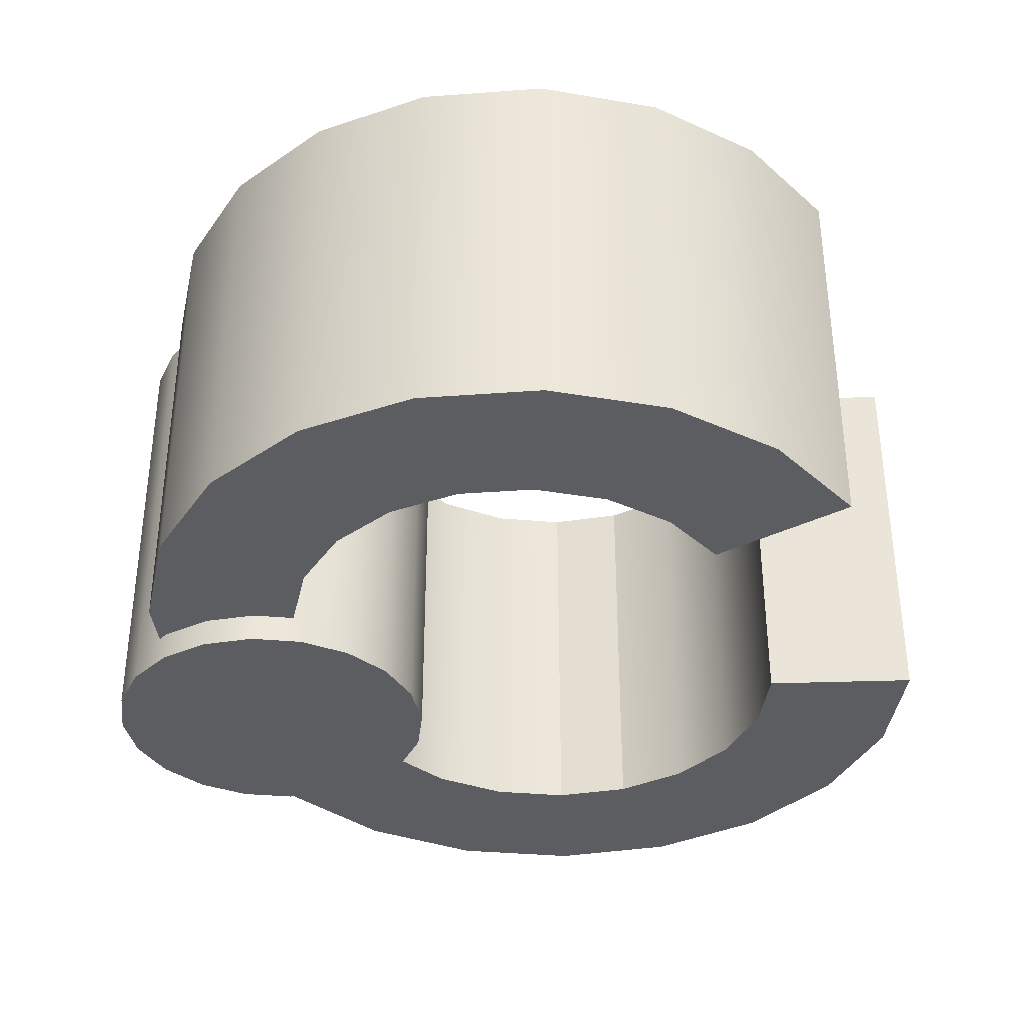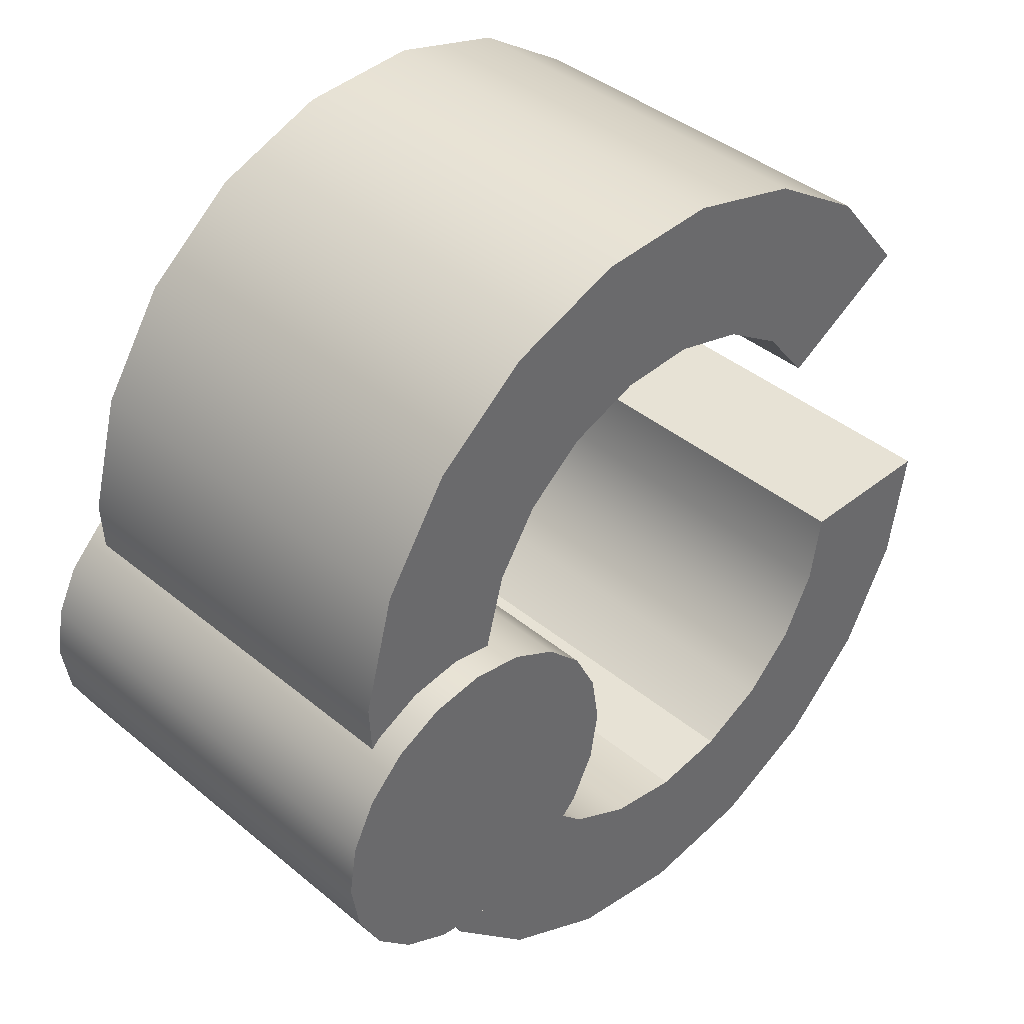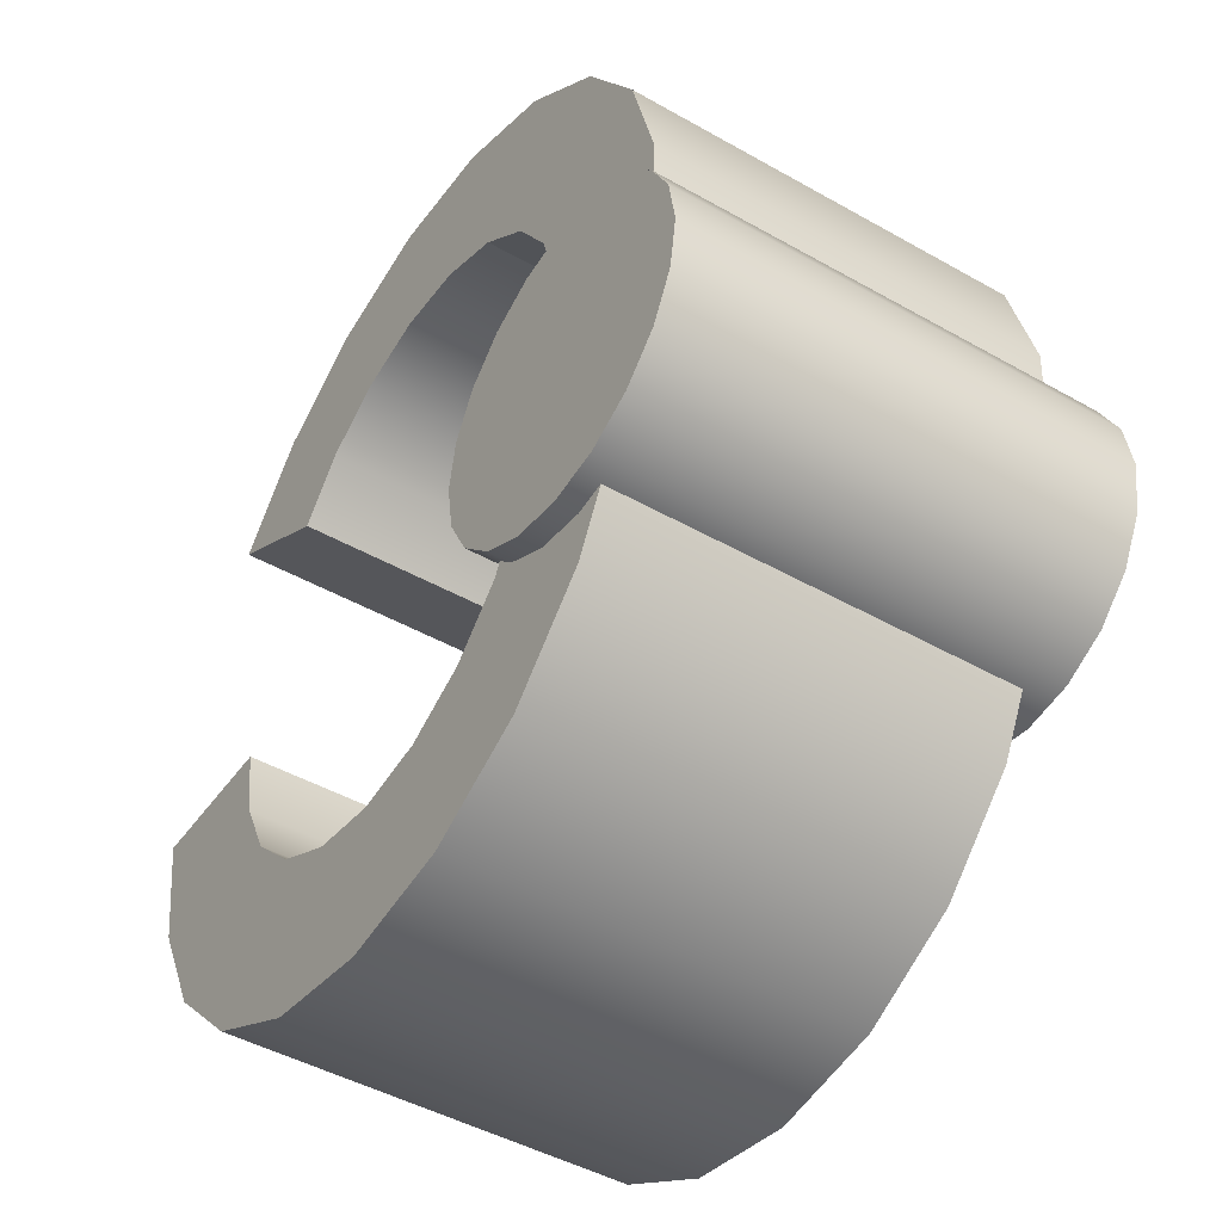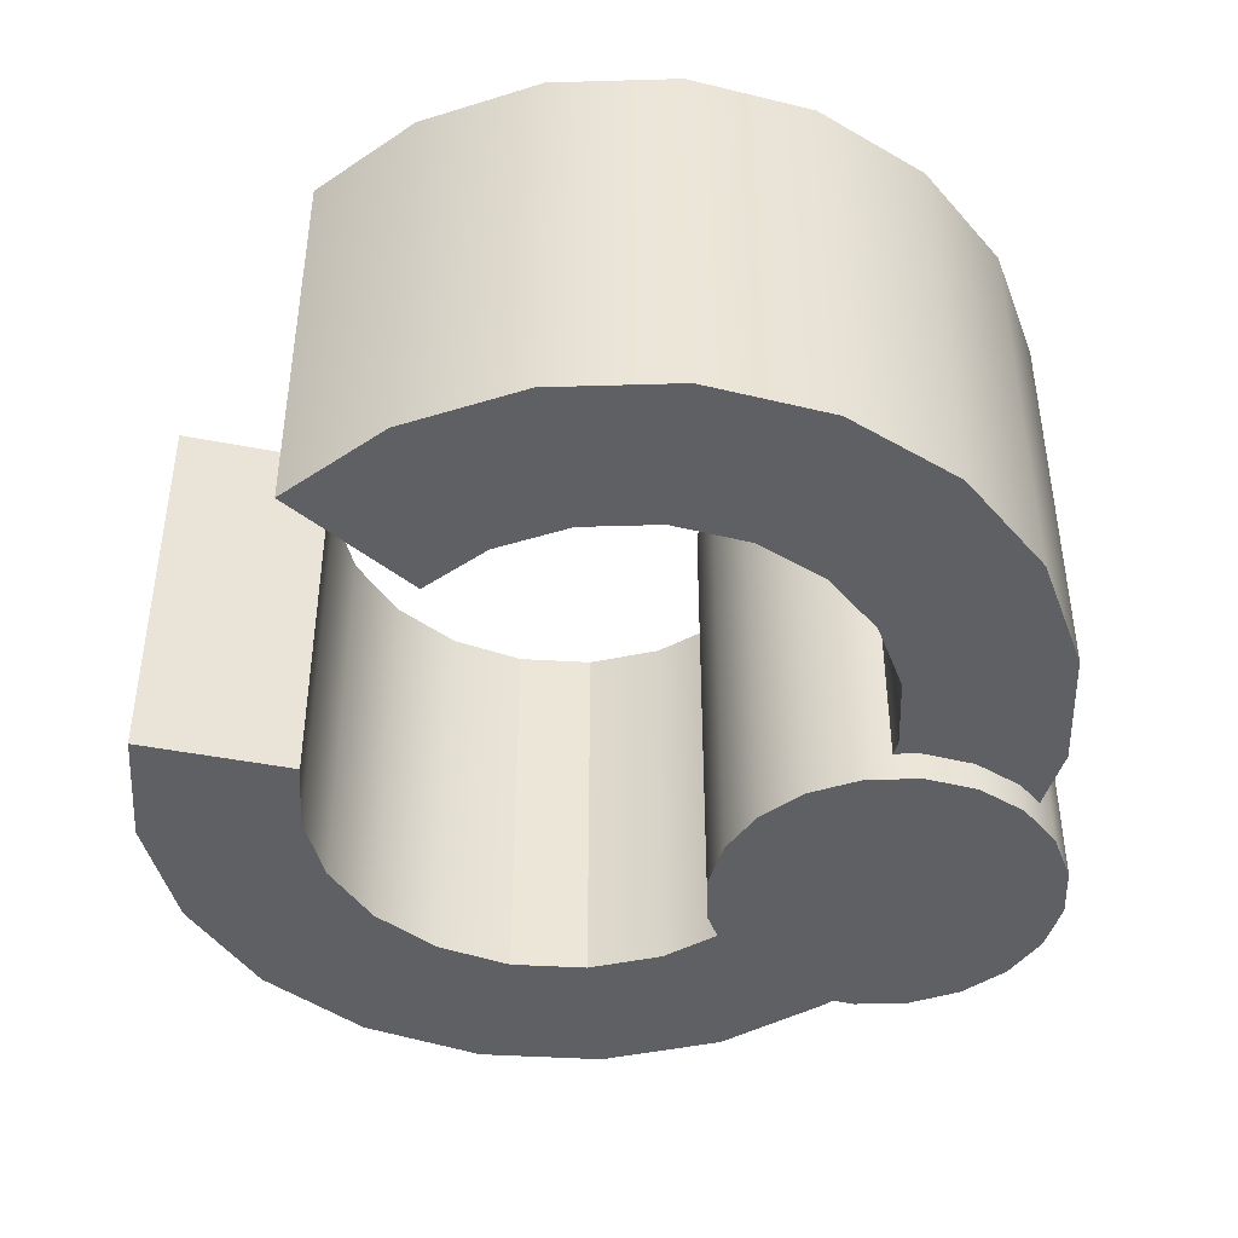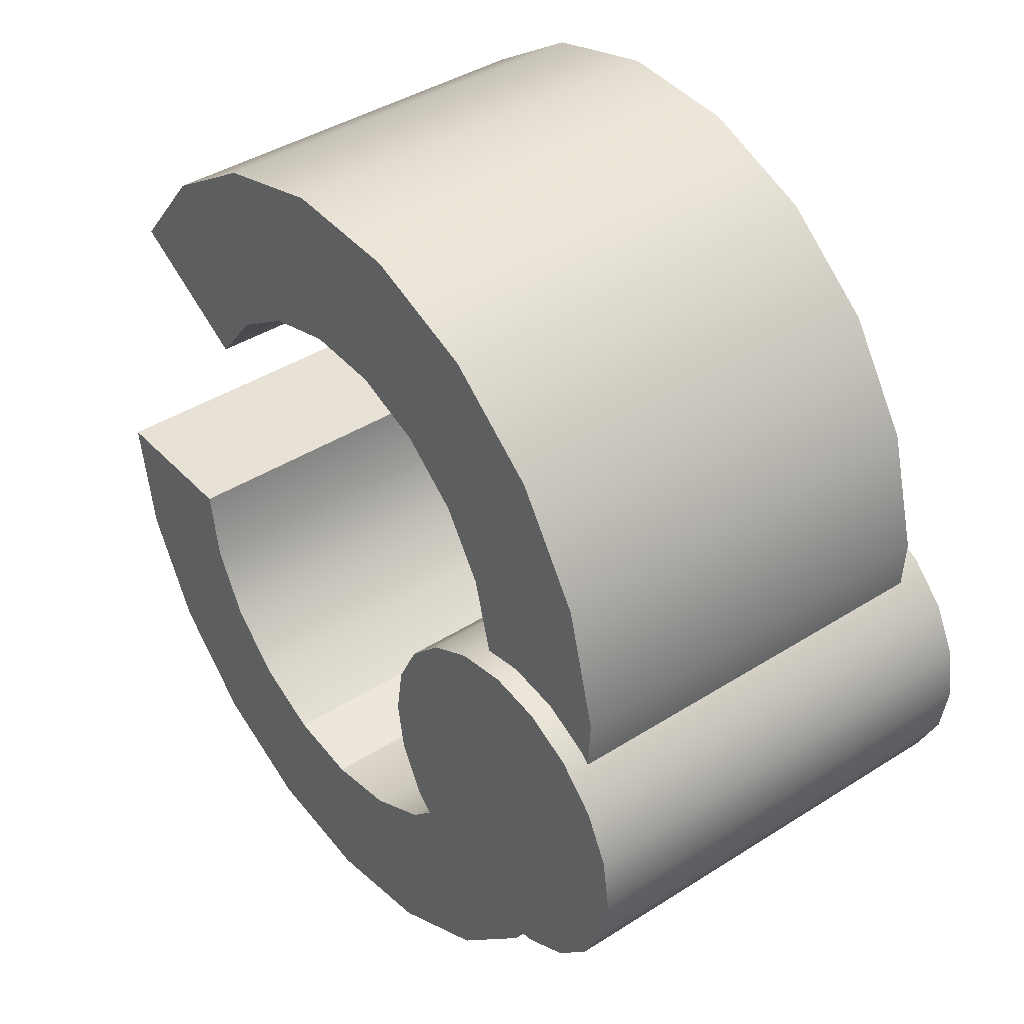
<metadata>
{"format":"obj","ext":"obj","renderer":"f3d","projection":"perspective","resolution":1024,"background":"white","views":[{"elev":-36.7,"azim":2.5,"up":"+Y"},{"elev":40.2,"azim":-44.5,"up":"+Z"},{"elev":-45.4,"azim":-123.3,"up":"+Z"},{"elev":-44.2,"azim":137.0,"up":"+Y"},{"elev":40.4,"azim":-128.1,"up":"+Z"}]}
</metadata>
<code>
g Hand_Grip_L
v 1.464 -0.1115 0.5573
v 1.464 0.1115 0.5573
v 1.434 0.1115 0.4973
v 1.434 -0.1115 0.4973
v 1.386 0.1115 0.4497
v 1.386 -0.1115 0.4497
v 1.326 0.1115 0.4191
v 1.326 -0.1115 0.4191
v 1.26 0.1115 0.4086
v 1.26 -0.1115 0.4086
v 1.193 0.1115 0.4191
v 1.193 -0.1115 0.4191
v 1.133 0.1115 0.4497
v 1.133 -0.1115 0.4497
v 1.086 0.1115 0.4973
v 1.086 -0.1115 0.4973
v 1.055 0.1115 0.5573
v 1.055 -0.1115 0.5573
v 1.045 0.1115 0.6238
v 1.045 -0.1115 0.6238
v 1.475 -0.1115 0.6238
v 1.475 0.1115 0.6238
v 1.434 -0.1115 0.4973
v 1.366 -0.1115 0.5466
v 1.385 -0.1115 0.5832
v 1.464 -0.1115 0.5573
v 1.386 -0.1115 0.4497
v 1.337 -0.1115 0.5176
v 1.326 -0.1115 0.4191
v 1.3 -0.1115 0.4989
v 1.26 -0.1115 0.4086
v 1.26 -0.1115 0.4925
v 1.193 -0.1115 0.4191
v 1.219 -0.1115 0.4989
v 1.133 -0.1115 0.4497
v 1.183 -0.1115 0.5176
v 1.086 -0.1115 0.4973
v 1.154 -0.1115 0.5466
v 1.055 -0.1115 0.5573
v 1.135 -0.1115 0.5832
v 1.045 -0.1115 0.6238
v 1.128 -0.1115 0.6238
v 1.391 -0.1115 0.6238
v 1.475 -0.1115 0.6238
v 1.464 0.1115 0.5573
v 1.385 0.1115 0.5832
v 1.366 0.1115 0.5466
v 1.434 0.1115 0.4973
v 1.337 0.1115 0.5176
v 1.386 0.1115 0.4497
v 1.3 0.1115 0.4989
v 1.326 0.1115 0.4191
v 1.26 0.1115 0.4925
v 1.26 0.1115 0.4086
v 1.219 0.1115 0.4989
v 1.193 0.1115 0.4191
v 1.183 0.1115 0.5176
v 1.133 0.1115 0.4497
v 1.154 0.1115 0.5466
v 1.086 0.1115 0.4973
v 1.135 0.1115 0.5832
v 1.055 0.1115 0.5573
v 1.128 0.1115 0.6238
v 1.045 0.1115 0.6238
v 1.475 0.1115 0.6238
v 1.391 0.1115 0.6238
v 1.26 -0.1115 0.4925
v 1.26 0.1115 0.4925
v 1.3 0.1115 0.4989
v 1.3 -0.1115 0.4989
v 1.3 -0.1115 0.4989
v 1.3 0.1115 0.4989
v 1.337 0.1115 0.5176
v 1.337 -0.1115 0.5176
v 1.366 0.1115 0.5466
v 1.366 -0.1115 0.5466
v 1.385 0.1115 0.5832
v 1.385 -0.1115 0.5832
v 1.391 0.1115 0.6238
v 1.391 -0.1115 0.6238
v 1.128 -0.1115 0.6238
v 1.128 0.1115 0.6238
v 1.135 0.1115 0.5832
v 1.135 -0.1115 0.5832
v 1.154 0.1115 0.5466
v 1.154 -0.1115 0.5466
v 1.183 0.1115 0.5176
v 1.183 -0.1115 0.5176
v 1.219 0.1115 0.4989
v 1.219 -0.1115 0.4989
v 1.26 0.1115 0.4925
v 1.26 -0.1115 0.4925
v 1.045 -0.1115 0.6238
v 1.045 0.1115 0.6238
v 1.128 0.1115 0.6238
v 1.128 -0.1115 0.6238
v 1.391 -0.1115 0.6238
v 1.391 0.1115 0.6238
v 1.475 0.1115 0.6238
v 1.475 -0.1115 0.6238
v 1.173 -0.1278 0.5906
v 1.173 0.1236 0.5906
v 1.16 0.1236 0.565
v 1.16 -0.1278 0.565
v 1.14 0.1236 0.5447
v 1.14 -0.1278 0.5447
v 1.178 -0.1278 0.619
v 1.178 0.1236 0.619
v 1.173 -0.1278 0.6474
v 1.173 0.1236 0.6474
v 1.16 -0.1278 0.673
v 1.16 0.1236 0.673
v 1.14 -0.1278 0.6933
v 1.14 0.1236 0.6933
v 1.14 -0.1278 0.5447
v 1.14 0.1236 0.5447
v 1.114 0.1236 0.5316
v 1.114 -0.1278 0.5316
v 1.086 0.1236 0.5271
v 1.086 -0.1278 0.5271
v 1.058 0.1236 0.5316
v 1.058 -0.1278 0.5316
v 1.032 0.1236 0.5447
v 1.032 -0.1278 0.5447
v 1.032 -0.1278 0.5447
v 1.032 0.1236 0.5447
v 1.012 0.1236 0.565
v 1.012 -0.1278 0.565
v 0.9987 0.1236 0.5906
v 0.9987 -0.1278 0.5906
v 0.9942 0.1236 0.619
v 0.9942 -0.1278 0.619
v 0.9987 0.1236 0.6474
v 0.9987 -0.1278 0.6474
v 1.012 0.1236 0.673
v 1.012 -0.1278 0.673
v 1.032 0.1236 0.6933
v 1.032 -0.1278 0.6933
v 1.032 -0.1278 0.6933
v 1.032 0.1236 0.6933
v 1.058 0.1236 0.7064
v 1.058 -0.1278 0.7064
v 1.086 0.1236 0.7109
v 1.086 -0.1278 0.7109
v 1.114 0.1236 0.7064
v 1.114 -0.1278 0.7064
v 1.14 0.1236 0.6933
v 1.14 -0.1278 0.6933
v 1.16 -0.1278 0.565
v 1.086 -0.1278 0.619
v 1.173 -0.1278 0.5906
v 1.14 -0.1278 0.5447
v 1.114 -0.1278 0.5316
v 1.086 -0.1278 0.5271
v 1.058 -0.1278 0.5316
v 1.032 -0.1278 0.5447
v 1.012 -0.1278 0.565
v 0.9987 -0.1278 0.5906
v 0.9942 -0.1278 0.619
v 0.9987 -0.1278 0.6474
v 1.012 -0.1278 0.673
v 1.032 -0.1278 0.6933
v 1.058 -0.1278 0.7064
v 1.086 -0.1278 0.7109
v 1.114 -0.1278 0.7064
v 1.14 -0.1278 0.6933
v 1.16 -0.1278 0.673
v 1.173 -0.1278 0.6474
v 1.178 -0.1278 0.619
v 1.173 0.1236 0.5906
v 1.086 0.1236 0.619
v 1.16 0.1236 0.565
v 1.14 0.1236 0.5447
v 1.114 0.1236 0.5316
v 1.086 0.1236 0.5271
v 1.058 0.1236 0.5316
v 1.032 0.1236 0.5447
v 1.012 0.1236 0.565
v 0.9987 0.1236 0.5906
v 0.9942 0.1236 0.619
v 0.9987 0.1236 0.6474
v 1.012 0.1236 0.673
v 1.032 0.1236 0.6933
v 1.058 0.1236 0.7064
v 1.086 0.1236 0.7109
v 1.114 0.1236 0.7064
v 1.14 0.1236 0.6933
v 1.16 0.1236 0.673
v 1.173 0.1236 0.6474
v 1.178 0.1236 0.619
v 1.029 -0.1115 0.6496
v 1.029 0.1115 0.6496
v 1.026 0.1115 0.7168
v 1.026 -0.1115 0.7168
v 1.043 0.1115 0.7818
v 1.043 -0.1115 0.7818
v 1.08 0.1115 0.8383
v 1.08 -0.1115 0.8383
v 1.132 0.1115 0.8807
v 1.132 -0.1115 0.8807
v 1.053 -0.1115 0.5867
v 1.053 0.1115 0.5867
v 1.132 -0.1115 0.8807
v 1.132 0.1115 0.8807
v 1.195 0.1115 0.9048
v 1.195 -0.1115 0.9048
v 1.262 0.1115 0.9083
v 1.262 -0.1115 0.9083
v 1.327 0.1115 0.8909
v 1.327 -0.1115 0.8909
v 1.384 0.1115 0.8542
v 1.384 -0.1115 0.8542
v 1.426 0.1115 0.8019
v 1.426 -0.1115 0.8019
v 1.026 -0.1115 0.7168
v 1.109 -0.1115 0.708
v 1.111 -0.1115 0.667
v 1.029 -0.1115 0.6496
v 1.043 -0.1115 0.7818
v 1.12 -0.1115 0.7477
v 1.08 -0.1115 0.8383
v 1.142 -0.1115 0.7822
v 1.132 -0.1115 0.8807
v 1.174 -0.1115 0.808
v 1.195 -0.1115 0.9048
v 1.213 -0.1115 0.8228
v 1.262 -0.1115 0.9083
v 1.254 -0.1115 0.8249
v 1.327 -0.1115 0.8909
v 1.293 -0.1115 0.8143
v 1.384 -0.1115 0.8542
v 1.328 -0.1115 0.7919
v 1.426 -0.1115 0.8019
v 1.354 -0.1115 0.76
v 1.126 -0.1115 0.6286
v 1.053 -0.1115 0.5867
v 1.029 0.1115 0.6496
v 1.111 0.1115 0.667
v 1.109 0.1115 0.708
v 1.026 0.1115 0.7168
v 1.12 0.1115 0.7477
v 1.043 0.1115 0.7818
v 1.142 0.1115 0.7822
v 1.08 0.1115 0.8383
v 1.174 0.1115 0.808
v 1.132 0.1115 0.8807
v 1.213 0.1115 0.8228
v 1.195 0.1115 0.9048
v 1.254 0.1115 0.8249
v 1.262 0.1115 0.9083
v 1.293 0.1115 0.8143
v 1.327 0.1115 0.8909
v 1.328 0.1115 0.7919
v 1.384 0.1115 0.8542
v 1.354 0.1115 0.76
v 1.426 0.1115 0.8019
v 1.053 0.1115 0.5867
v 1.126 0.1115 0.6286
v 1.174 -0.1115 0.808
v 1.174 0.1115 0.808
v 1.142 0.1115 0.7822
v 1.142 -0.1115 0.7822
v 1.142 -0.1115 0.7822
v 1.142 0.1115 0.7822
v 1.12 0.1115 0.7477
v 1.12 -0.1115 0.7477
v 1.109 0.1115 0.708
v 1.109 -0.1115 0.708
v 1.111 0.1115 0.667
v 1.111 -0.1115 0.667
v 1.126 0.1115 0.6286
v 1.126 -0.1115 0.6286
v 1.354 -0.1115 0.76
v 1.354 0.1115 0.76
v 1.328 0.1115 0.7919
v 1.328 -0.1115 0.7919
v 1.293 0.1115 0.8143
v 1.293 -0.1115 0.8143
v 1.254 0.1115 0.8249
v 1.254 -0.1115 0.8249
v 1.213 0.1115 0.8228
v 1.213 -0.1115 0.8228
v 1.174 0.1115 0.808
v 1.174 -0.1115 0.808
v 1.426 -0.1115 0.8019
v 1.426 0.1115 0.8019
v 1.354 0.1115 0.76
v 1.354 -0.1115 0.76
v 1.126 -0.1115 0.6286
v 1.126 0.1115 0.6286
v 1.053 0.1115 0.5867
v 1.053 -0.1115 0.5867
g Hand_Grip_L_0
f -290 -291 -292
f -289 -290 -292
f -288 -290 -289
f -287 -288 -289
f -286 -288 -287
f -285 -286 -287
f -284 -286 -285
f -283 -284 -285
f -282 -284 -283
f -281 -282 -283
f -280 -282 -281
f -279 -280 -281
f -278 -280 -279
f -277 -278 -279
f -276 -278 -277
f -275 -276 -277
f -274 -276 -275
f -273 -274 -275
f -291 -271 -272
f -292 -291 -272
f -268 -269 -270
f -267 -268 -270
f -270 -269 -266
f -269 -265 -266
f -266 -265 -264
f -265 -263 -264
f -264 -263 -262
f -263 -261 -262
f -262 -261 -260
f -261 -259 -260
f -260 -259 -258
f -259 -257 -258
f -258 -257 -256
f -257 -255 -256
f -256 -255 -254
f -255 -253 -254
f -254 -253 -252
f -253 -251 -252
f -250 -268 -267
f -249 -250 -267
f -246 -247 -248
f -245 -246 -248
f -244 -246 -245
f -243 -244 -245
f -242 -244 -243
f -241 -242 -243
f -240 -242 -241
f -239 -240 -241
f -238 -240 -239
f -237 -238 -239
f -236 -238 -237
f -235 -236 -237
f -234 -236 -235
f -233 -234 -235
f -232 -234 -233
f -231 -232 -233
f -230 -232 -231
f -229 -230 -231
f -247 -227 -228
f -248 -247 -228
f -224 -225 -226
f -223 -224 -226
f -220 -221 -222
f -219 -220 -222
f -218 -220 -219
f -217 -218 -219
f -216 -218 -217
f -215 -216 -217
f -214 -216 -215
f -213 -214 -215
f -210 -211 -212
f -209 -210 -212
f -208 -210 -209
f -207 -208 -209
f -206 -208 -207
f -205 -206 -207
f -204 -206 -205
f -203 -204 -205
f -202 -204 -203
f -201 -202 -203
f -198 -199 -200
f -197 -198 -200
f -194 -195 -196
f -193 -194 -196
f -190 -191 -192
f -189 -190 -192
f -188 -190 -189
f -187 -188 -189
f -192 -191 -186
f -191 -185 -186
f -186 -185 -184
f -185 -183 -184
f -184 -183 -182
f -183 -181 -182
f -182 -181 -180
f -181 -179 -180
f -176 -177 -178
f -175 -176 -178
f -174 -176 -175
f -173 -174 -175
f -172 -174 -173
f -171 -172 -173
f -170 -172 -171
f -169 -170 -171
f -166 -167 -168
f -165 -166 -168
f -164 -166 -165
f -163 -164 -165
f -162 -164 -163
f -161 -162 -163
f -160 -162 -161
f -159 -160 -161
f -158 -160 -159
f -157 -158 -159
f -156 -158 -157
f -155 -156 -157
f -152 -153 -154
f -151 -152 -154
f -150 -152 -151
f -149 -150 -151
f -148 -150 -149
f -147 -148 -149
f -146 -148 -147
f -145 -146 -147
f -142 -143 -144
f -144 -143 -141
f -141 -143 -140
f -140 -143 -139
f -139 -143 -138
f -138 -143 -137
f -137 -143 -136
f -136 -143 -135
f -135 -143 -134
f -134 -143 -133
f -133 -143 -132
f -132 -143 -131
f -131 -143 -130
f -130 -143 -129
f -129 -143 -128
f -128 -143 -127
f -127 -143 -126
f -126 -143 -125
f -125 -143 -124
f -124 -143 -142
f -121 -122 -123
f -120 -122 -121
f -119 -122 -120
f -118 -122 -119
f -117 -122 -118
f -116 -122 -117
f -115 -122 -116
f -114 -122 -115
f -113 -122 -114
f -112 -122 -113
f -111 -122 -112
f -110 -122 -111
f -109 -122 -110
f -108 -122 -109
f -107 -122 -108
f -106 -122 -107
f -105 -122 -106
f -104 -122 -105
f -103 -122 -104
f -123 -122 -103
f -100 -101 -102
f -99 -100 -102
f -98 -100 -99
f -97 -98 -99
f -96 -98 -97
f -95 -96 -97
f -94 -96 -95
f -93 -94 -95
f -102 -101 -92
f -101 -91 -92
f -88 -89 -90
f -87 -88 -90
f -86 -88 -87
f -85 -86 -87
f -84 -86 -85
f -83 -84 -85
f -82 -84 -83
f -81 -82 -83
f -80 -82 -81
f -79 -80 -81
f -76 -77 -78
f -75 -76 -78
f -78 -77 -74
f -77 -73 -74
f -74 -73 -72
f -73 -71 -72
f -72 -71 -70
f -71 -69 -70
f -70 -69 -68
f -69 -67 -68
f -68 -67 -66
f -67 -65 -66
f -66 -65 -64
f -65 -63 -64
f -64 -63 -62
f -63 -61 -62
f -62 -61 -60
f -61 -59 -60
f -58 -76 -75
f -57 -58 -75
f -54 -55 -56
f -53 -54 -56
f -52 -54 -53
f -51 -52 -53
f -50 -52 -51
f -49 -50 -51
f -48 -50 -49
f -47 -48 -49
f -46 -48 -47
f -45 -46 -47
f -44 -46 -45
f -43 -44 -45
f -42 -44 -43
f -41 -42 -43
f -40 -42 -41
f -39 -40 -41
f -38 -40 -39
f -37 -38 -39
f -55 -35 -36
f -56 -55 -36
f -32 -33 -34
f -31 -32 -34
f -28 -29 -30
f -27 -28 -30
f -26 -28 -27
f -25 -26 -27
f -24 -26 -25
f -23 -24 -25
f -22 -24 -23
f -21 -22 -23
f -18 -19 -20
f -17 -18 -20
f -16 -18 -17
f -15 -16 -17
f -14 -16 -15
f -13 -14 -15
f -12 -14 -13
f -11 -12 -13
f -10 -12 -11
f -9 -10 -11
f -6 -7 -8
f -5 -6 -8
f -2 -3 -4
f -1 -2 -4

</code>
